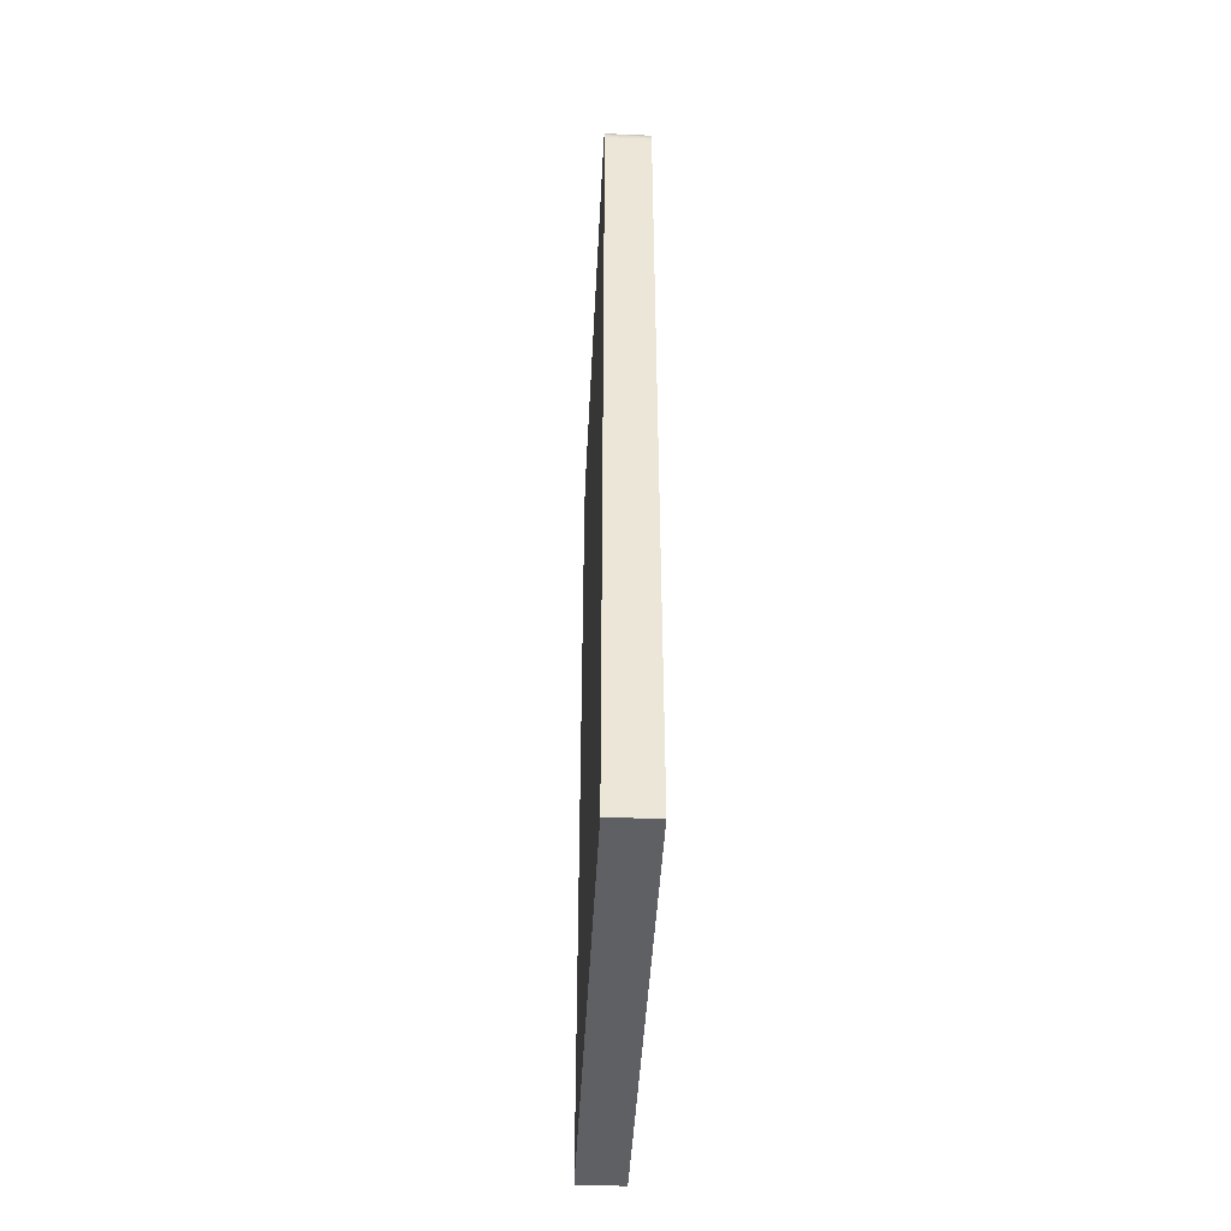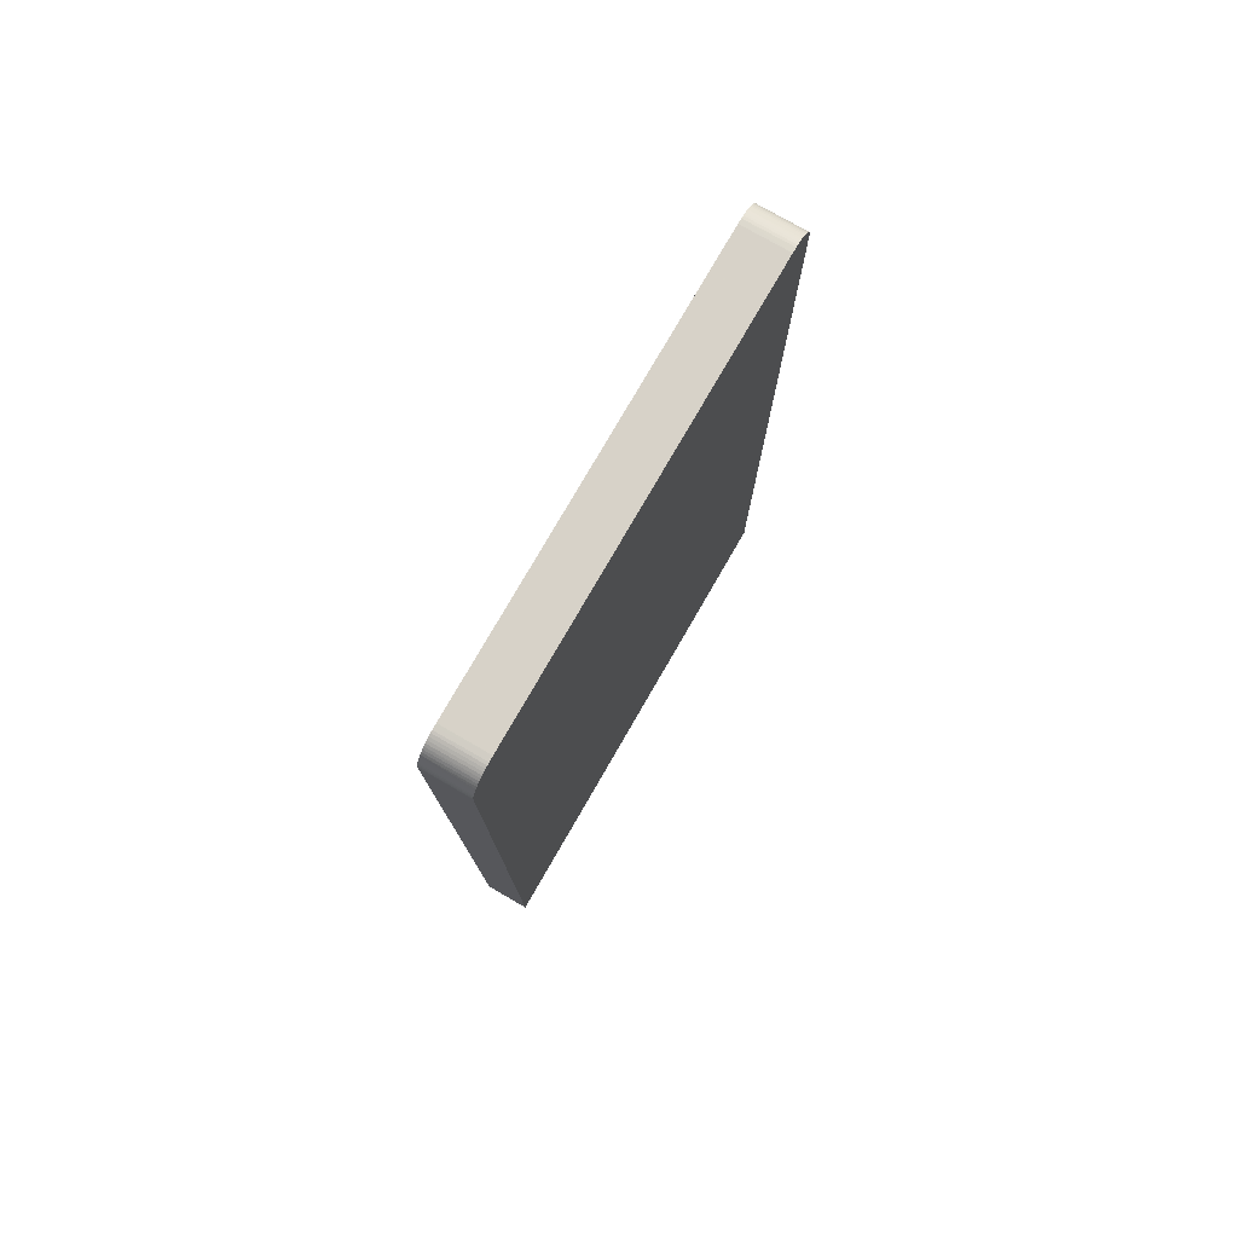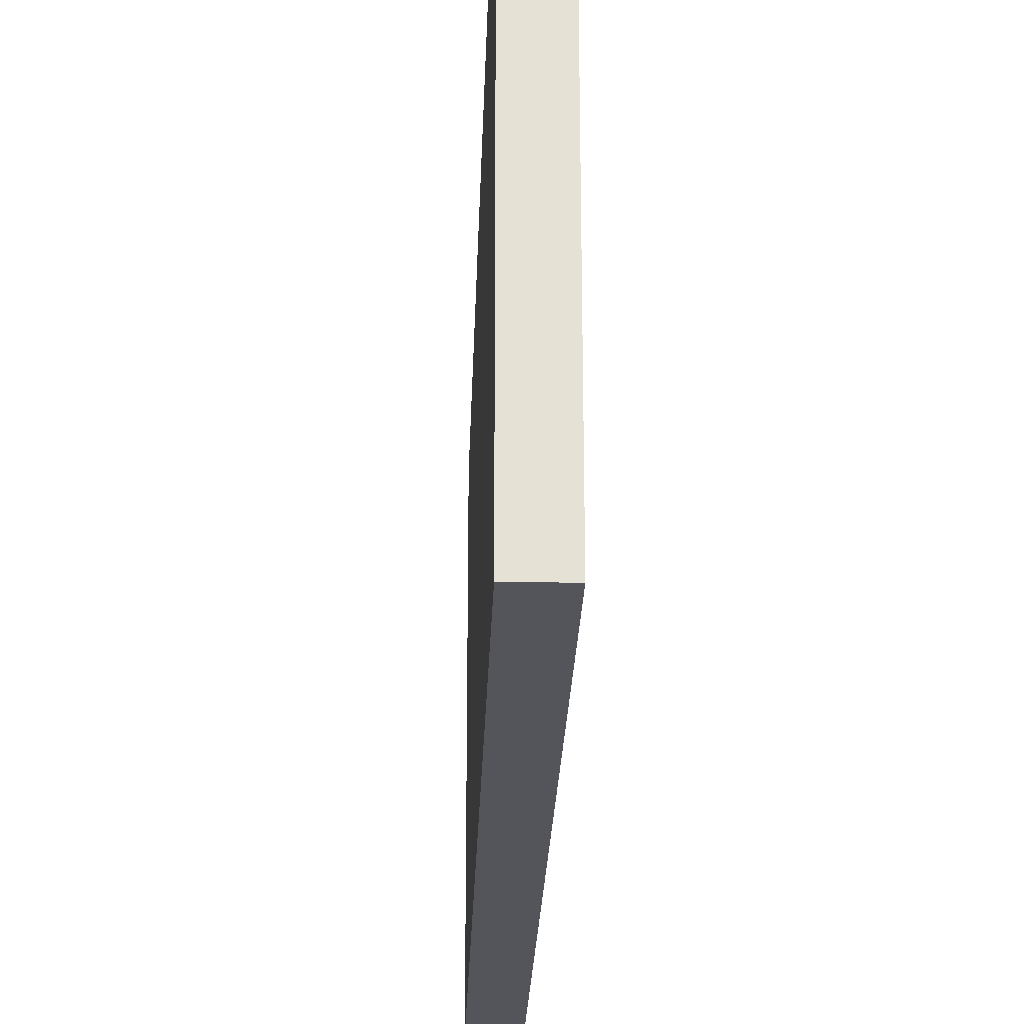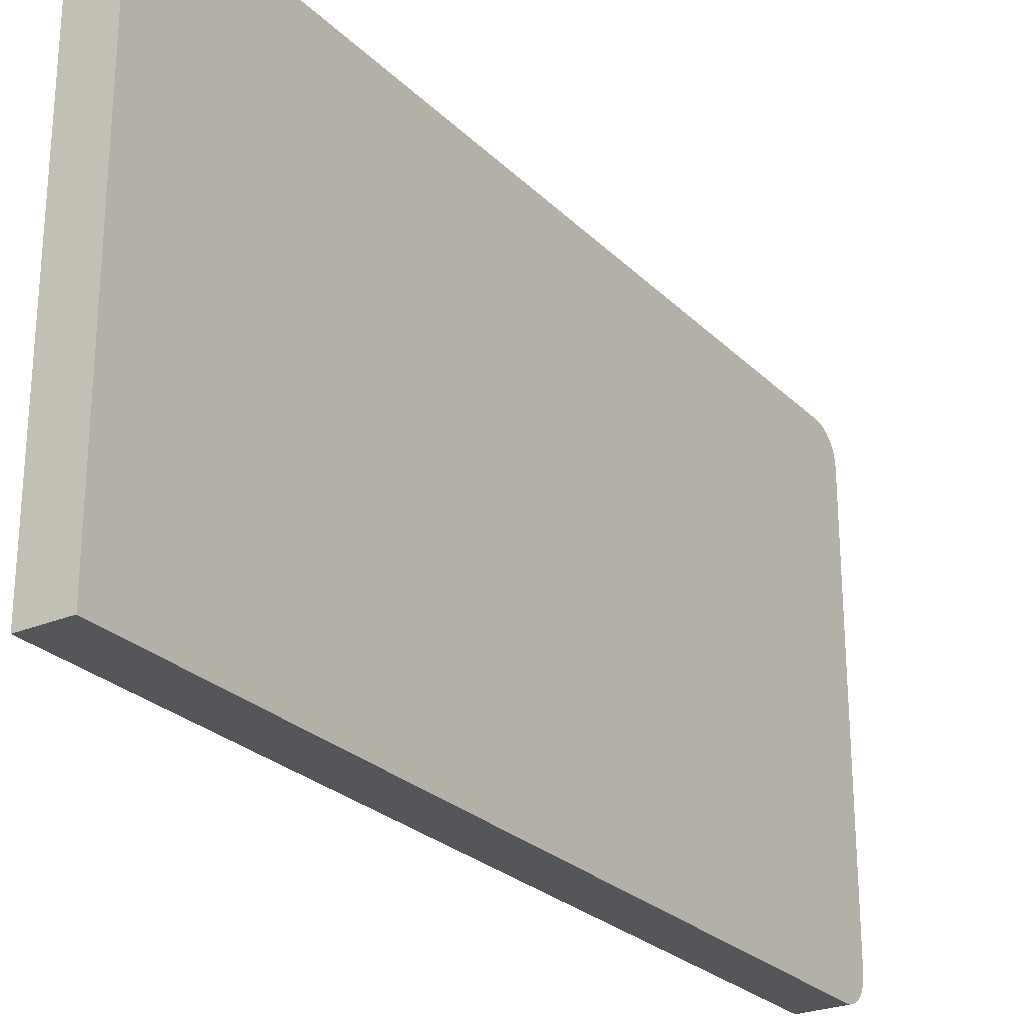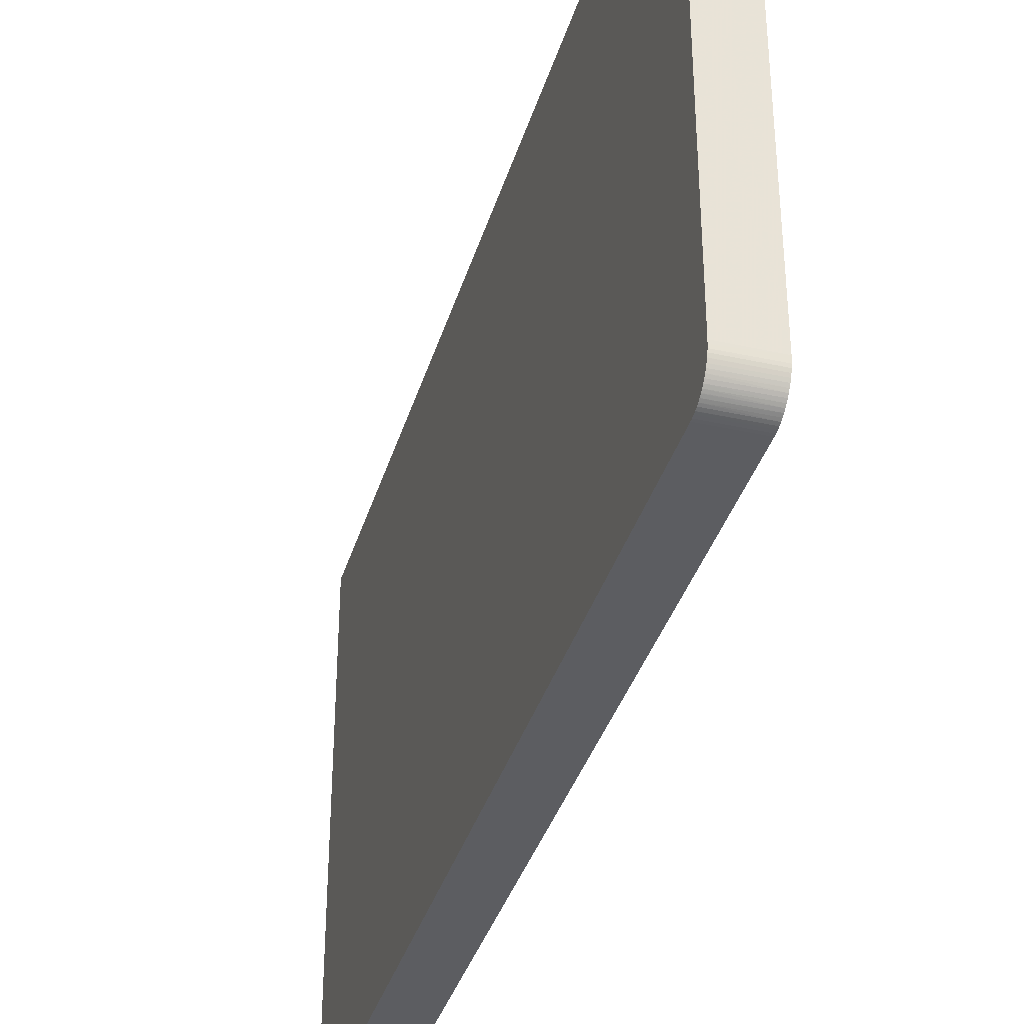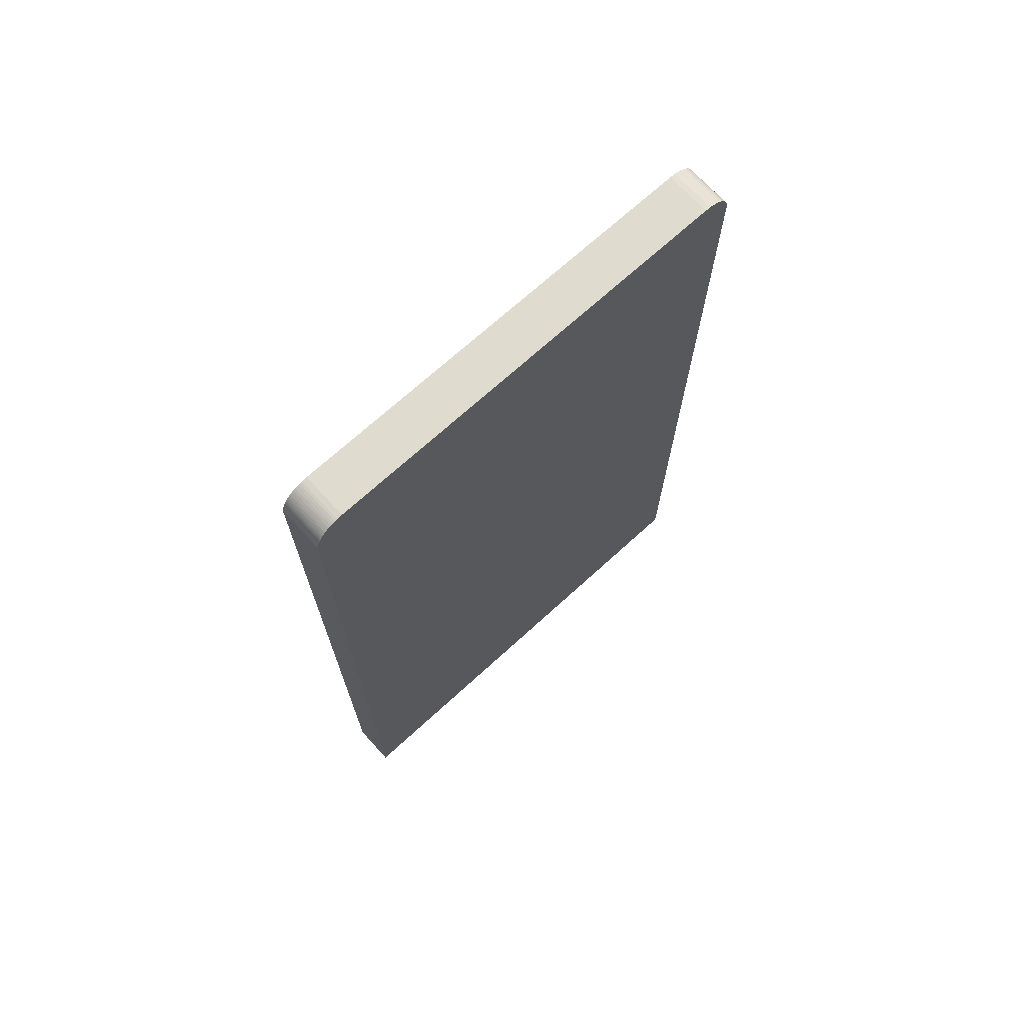
<metadata>
{"format":"obj","ext":"obj","renderer":"f3d","projection":"perspective","resolution":1024,"background":"white","views":[{"elev":-45.1,"azim":177.1,"up":"+Y"},{"elev":77.3,"azim":-150.0,"up":"+Y"},{"elev":-24.9,"azim":-1.8,"up":"+Z"},{"elev":-25.9,"azim":33.7,"up":"+Z"},{"elev":-36.9,"azim":164.0,"up":"+Z"},{"elev":70.3,"azim":-132.4,"up":"+Y"}]}
</metadata>
<code>
v -0.007489 0.03898 0.007986
v -0.008989 0.03898 0.007986
v -0.007489 0.01099 0.007986
v -0.007489 0.03907 0.007983
v -0.008989 0.01099 0.007986
v -0.008989 0.03907 0.007983
v -0.007489 0.01099 -0.00801
v -0.007489 0.03916 0.007971
v -0.008989 0.01099 -0.00801
v -0.008989 0.03916 0.007971
v -0.007489 0.03898 -0.00801
v -0.007489 0.03925 0.007949
v -0.008989 0.03898 -0.00801
v -0.008989 0.03924 0.007952
v -0.007489 0.03907 -0.008007
v -0.007489 0.03933 0.007927
v -0.008989 0.03933 0.007927
v -0.008989 0.03907 -0.008007
v -0.007489 0.03914 -0.007998
v -0.007489 0.0394 0.007894
v -0.008989 0.0394 0.007894
v -0.008989 0.03916 -0.007995
v -0.007489 0.03916 -0.007995
v -0.007489 0.03942 0.007886
v -0.007489 0.03949 0.007849
v -0.008989 0.03948 0.007852
v -0.008989 0.03924 -0.007978
v -0.007489 0.03923 -0.007979
v -0.007489 0.03956 0.007805
v -0.008989 0.03956 0.007805
v -0.007489 0.03924 -0.007978
v -0.008989 0.03933 -0.007951
v -0.007489 0.03962 0.007753
v -0.008989 0.03962 0.007753
v -0.007489 0.03933 -0.007951
v -0.008989 0.0394 -0.007916
v -0.007489 0.0394 -0.00792
v -0.007489 0.03969 0.007689
v -0.008989 0.03969 0.007694
v -0.008989 0.03948 -0.007877
v -0.007489 0.03947 -0.007884
v -0.007489 0.03975 0.007623
v -0.008989 0.03975 0.007629
v -0.008989 0.03956 -0.00783
v -0.007489 0.03954 -0.007838
v -0.007489 0.03948 -0.00788
v -0.008989 0.0398 0.00756
v -0.007489 0.0398 0.00756
v -0.007489 0.03956 -0.00783
v -0.008989 0.03962 -0.007777
v -0.007489 0.03961 -0.007786
v -0.007489 0.03986 0.007474
v -0.008989 0.03985 0.007487
v -0.008989 0.03969 -0.007718
v -0.007489 0.03968 -0.007729
v -0.007489 0.03989 0.00741
v -0.008989 0.03989 0.00741
v -0.008989 0.03975 -0.007653
v -0.007489 0.03974 -0.007664
v -0.007489 0.03992 0.007322
v -0.008989 0.03992 0.007329
v -0.008989 0.0398 -0.007584
v -0.007489 0.03979 -0.007595
v -0.007489 0.03993 0.007315
v -0.008989 0.03995 0.007246
v -0.008989 0.03985 -0.007511
v -0.007489 0.03984 -0.007523
v -0.007489 0.03995 0.007246
v -0.007489 0.03997 0.007153
v -0.008989 0.03997 0.007161
v -0.008989 0.03989 -0.007433
v -0.007489 0.03988 -0.007447
v -0.007489 0.03998 0.006987
v -0.008989 0.03998 0.006987
v -0.008989 0.03992 -0.007353
v -0.007489 0.03988 -0.00744
v -0.007489 0.03998 -0.007011
v -0.008989 0.03998 -0.007011
v -0.007489 0.03992 -0.00736
v -0.008989 0.03995 -0.00727
v -0.007489 0.03992 -0.007353
v -0.007489 0.03998 -0.007105
v -0.008989 0.03997 -0.007183
v -0.007489 0.03997 -0.007191
v -0.007489 0.03995 -0.00727
f 1 2 5
f 1 5 3
f 1 3 7
f 1 7 11
f 1 11 15
f 1 15 19
f 1 19 23
f 1 23 28
f 1 28 31
f 1 31 35
f 1 35 37
f 1 37 41
f 1 41 46
f 1 46 45
f 1 45 49
f 1 49 51
f 1 51 55
f 1 55 59
f 1 59 63
f 1 63 67
f 1 67 72
f 1 72 76
f 1 76 79
f 1 79 81
f 1 81 85
f 1 85 84
f 1 84 82
f 1 82 77
f 1 77 73
f 1 73 69
f 1 69 68
f 1 68 64
f 1 64 60
f 1 60 56
f 1 56 52
f 1 52 48
f 1 48 42
f 1 42 38
f 1 38 33
f 1 33 29
f 1 29 25
f 1 25 24
f 1 24 20
f 1 20 16
f 1 16 12
f 1 12 8
f 1 8 4
f 1 4 6
f 1 6 2
f 2 6 10
f 2 10 14
f 2 14 17
f 2 17 21
f 2 21 26
f 2 26 30
f 2 30 34
f 2 34 39
f 2 39 43
f 2 43 47
f 2 47 53
f 2 53 57
f 2 57 61
f 2 61 65
f 2 65 70
f 2 70 74
f 2 74 78
f 2 78 83
f 2 83 80
f 2 80 75
f 2 75 71
f 2 71 66
f 2 66 62
f 2 62 58
f 2 58 54
f 2 54 50
f 2 50 44
f 2 44 40
f 2 40 36
f 2 36 32
f 2 32 27
f 2 27 22
f 2 22 18
f 2 18 13
f 2 13 9
f 2 9 5
f 3 5 9
f 3 9 7
f 4 8 10
f 4 10 6
f 7 9 13
f 7 13 11
f 8 12 10
f 10 12 14
f 11 13 18
f 11 18 15
f 12 16 17
f 12 17 14
f 15 18 19
f 16 20 21
f 16 21 17
f 18 22 19
f 19 22 23
f 20 24 21
f 21 24 25
f 21 25 26
f 22 27 28
f 22 28 23
f 25 29 30
f 25 30 26
f 27 31 28
f 27 32 35
f 27 35 31
f 29 33 34
f 29 34 30
f 32 36 37
f 32 37 35
f 33 38 34
f 34 38 39
f 36 40 37
f 37 40 41
f 38 42 43
f 38 43 39
f 40 44 45
f 40 45 46
f 40 46 41
f 42 47 43
f 42 48 47
f 44 49 45
f 44 50 51
f 44 51 49
f 47 48 52
f 47 52 53
f 50 54 55
f 50 55 51
f 52 56 57
f 52 57 53
f 54 58 59
f 54 59 55
f 56 60 57
f 57 60 61
f 58 62 63
f 58 63 59
f 60 64 61
f 61 64 65
f 62 66 67
f 62 67 63
f 64 68 65
f 65 68 69
f 65 69 70
f 66 71 72
f 66 72 67
f 69 73 74
f 69 74 70
f 71 75 79
f 71 79 76
f 71 76 72
f 73 77 78
f 73 78 74
f 75 80 85
f 75 85 81
f 75 81 79
f 77 82 78
f 78 82 84
f 78 84 83
f 80 83 84
f 80 84 85

</code>
